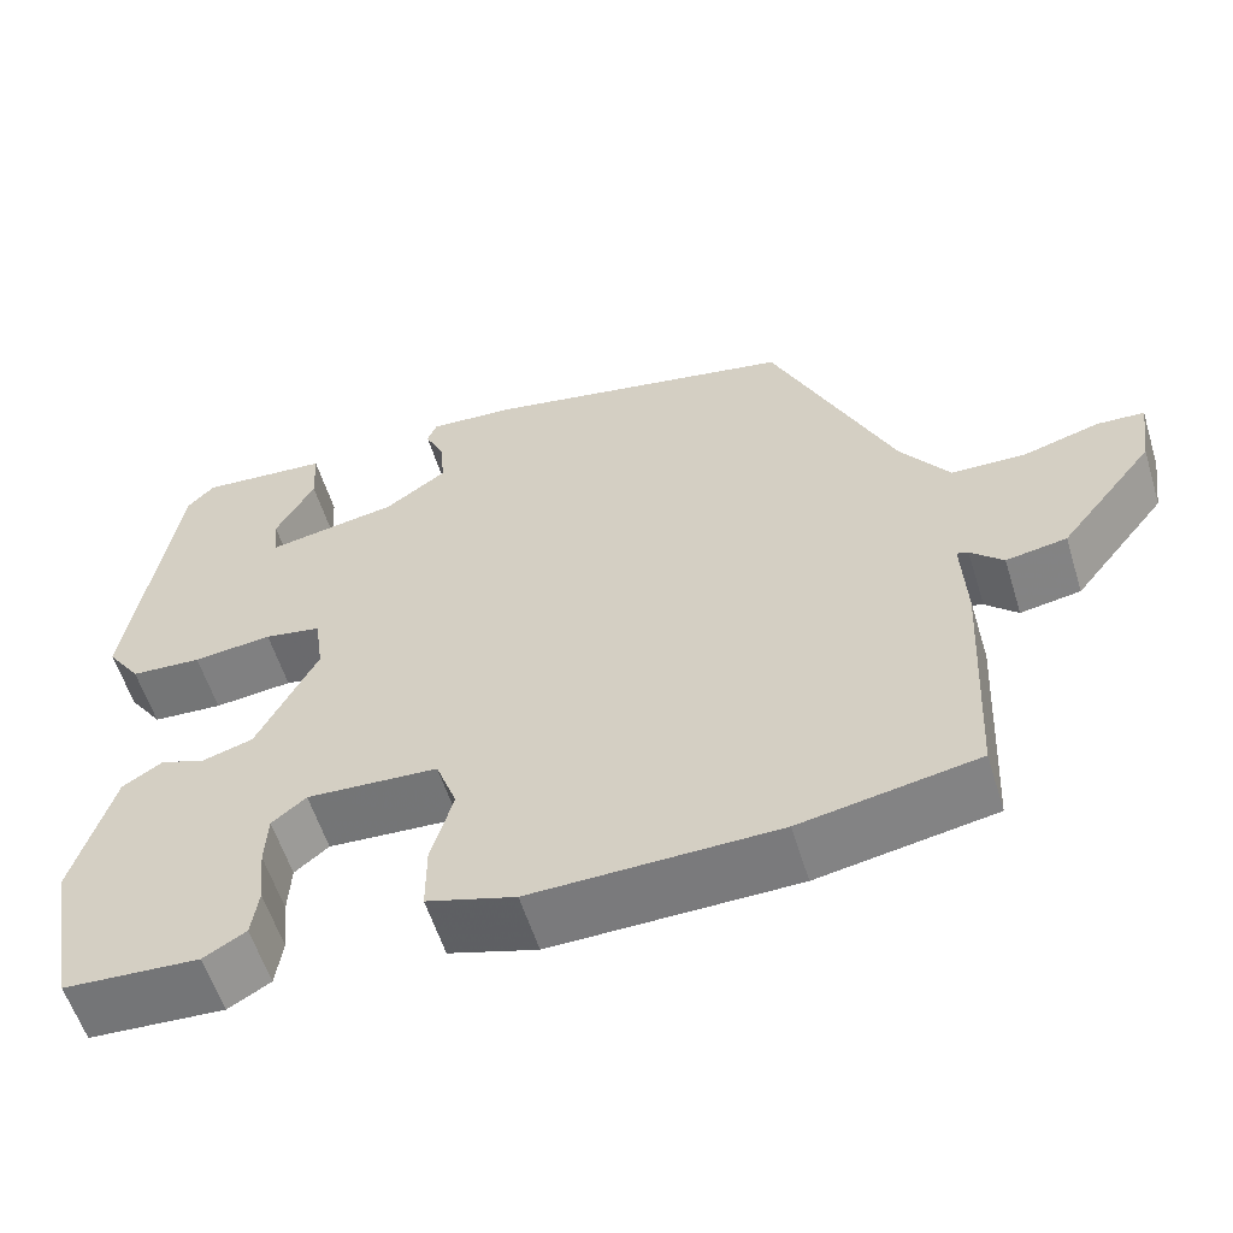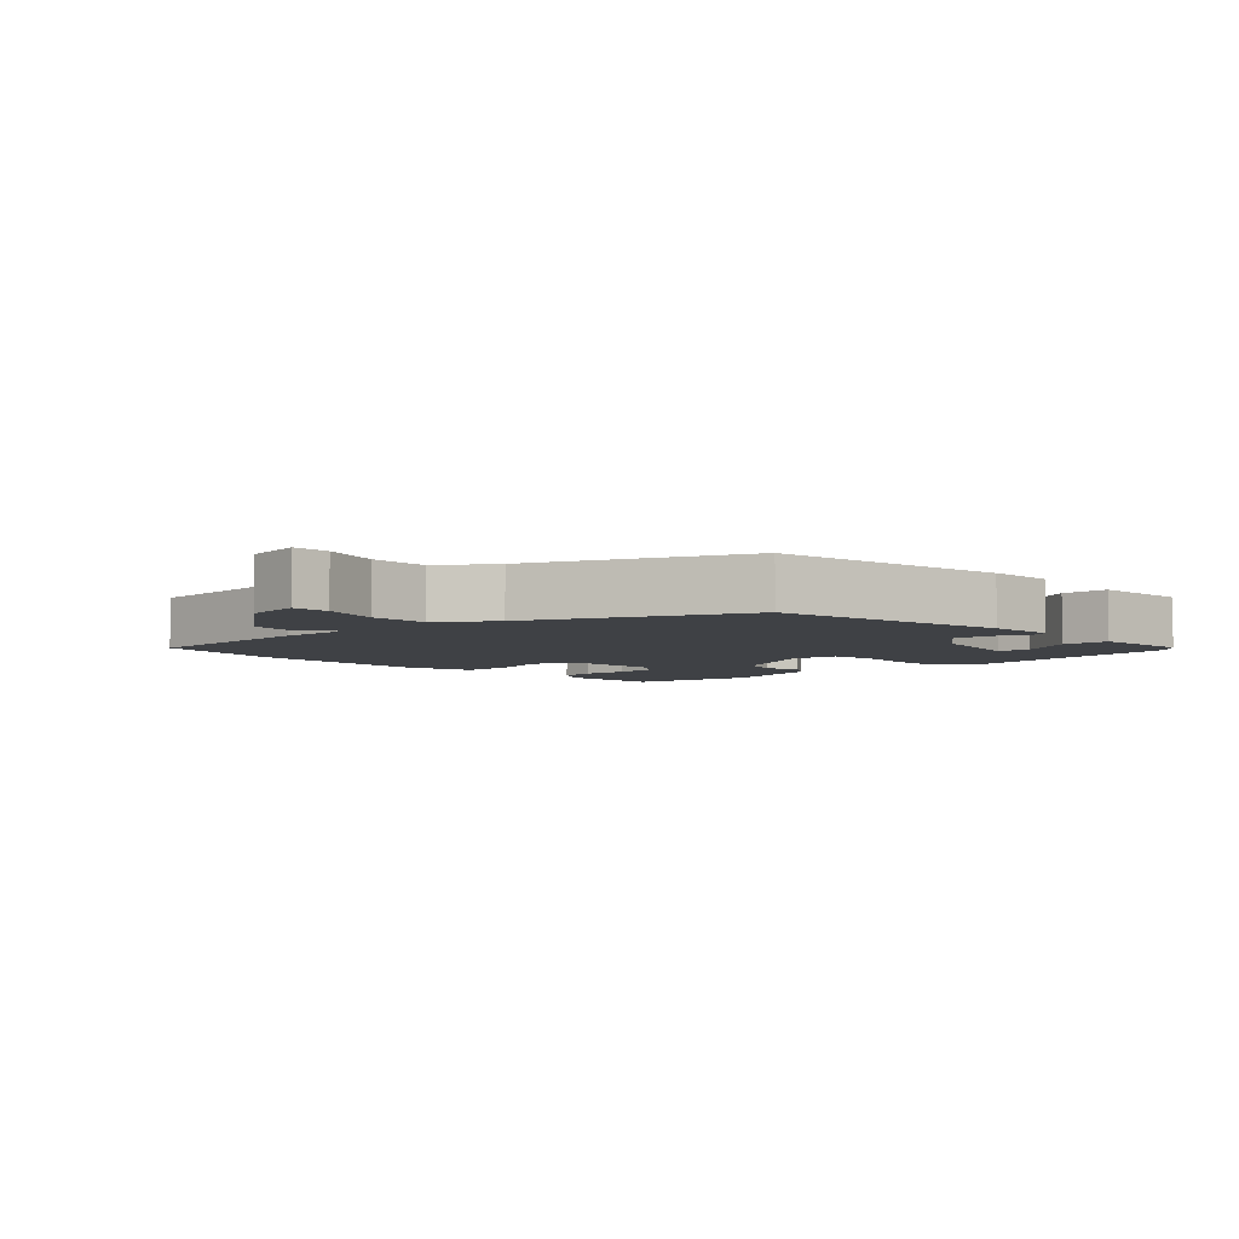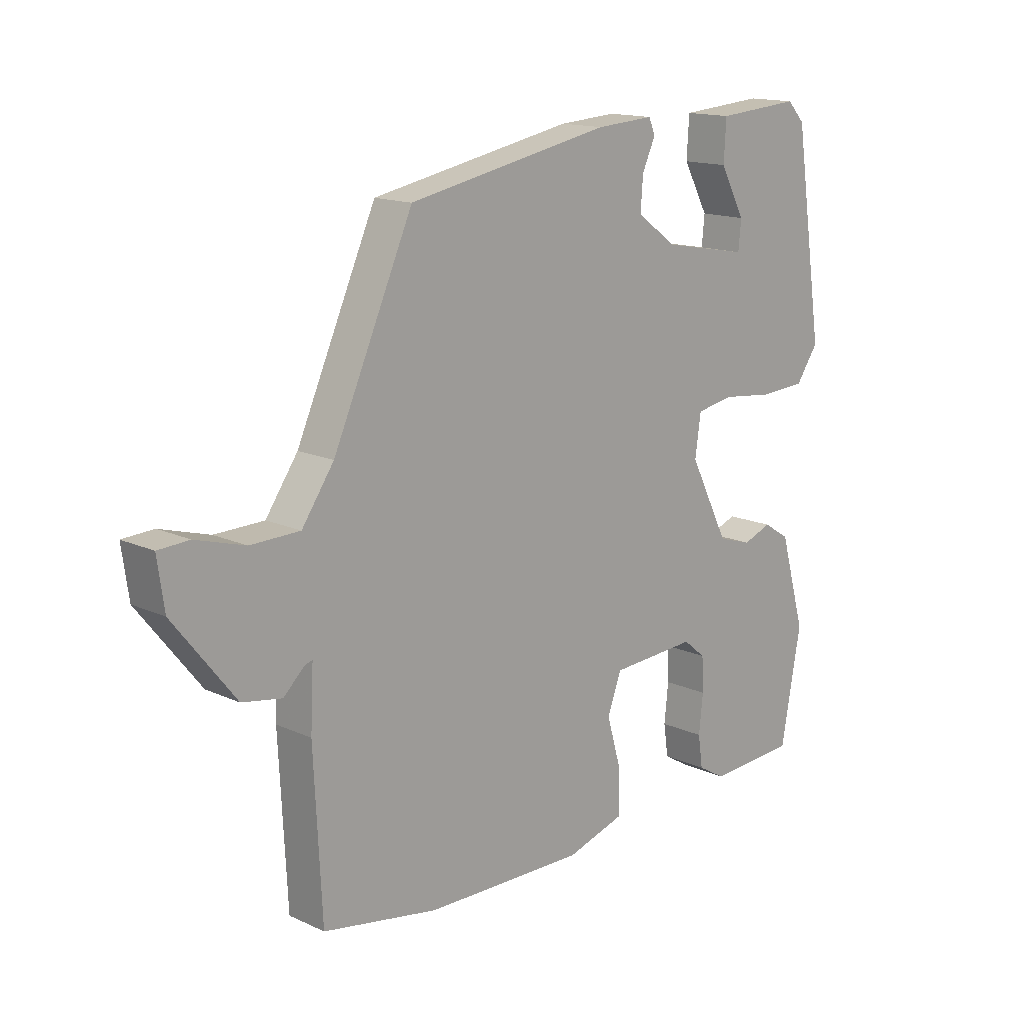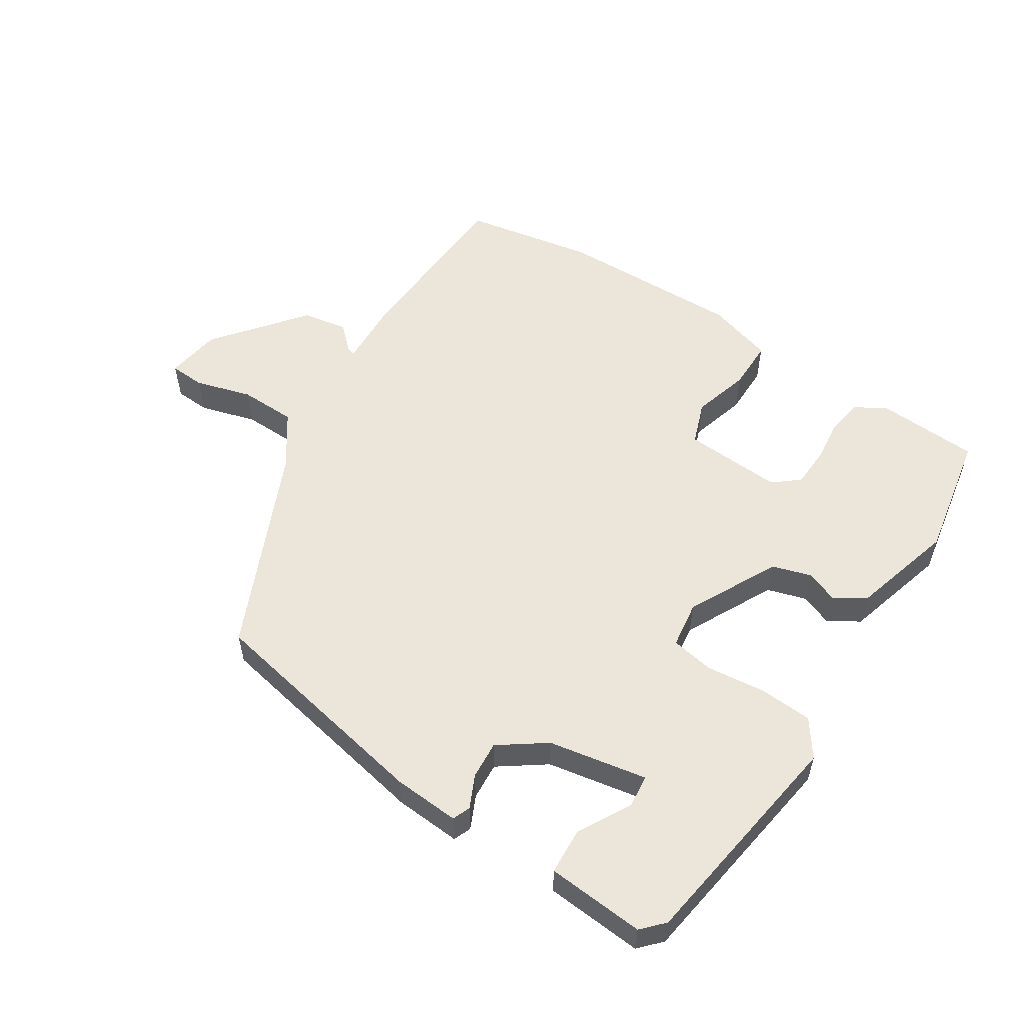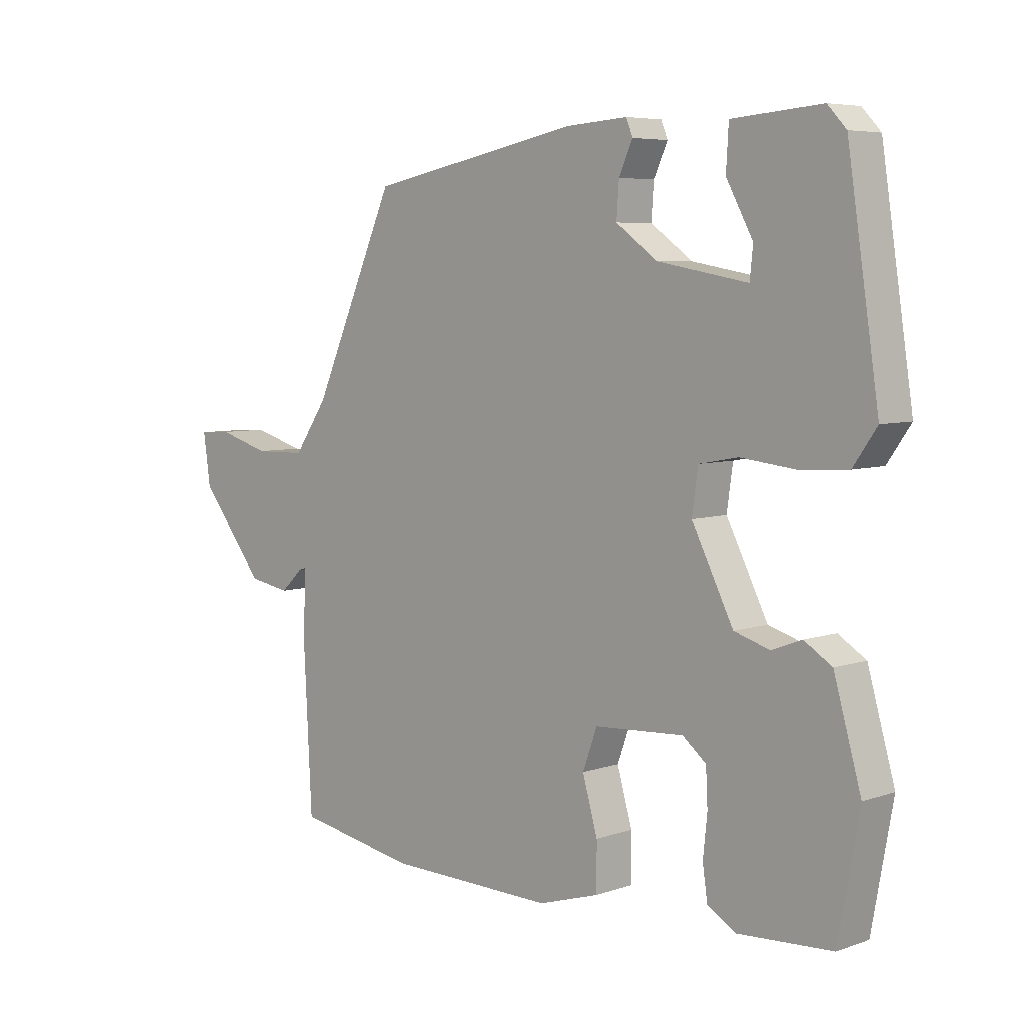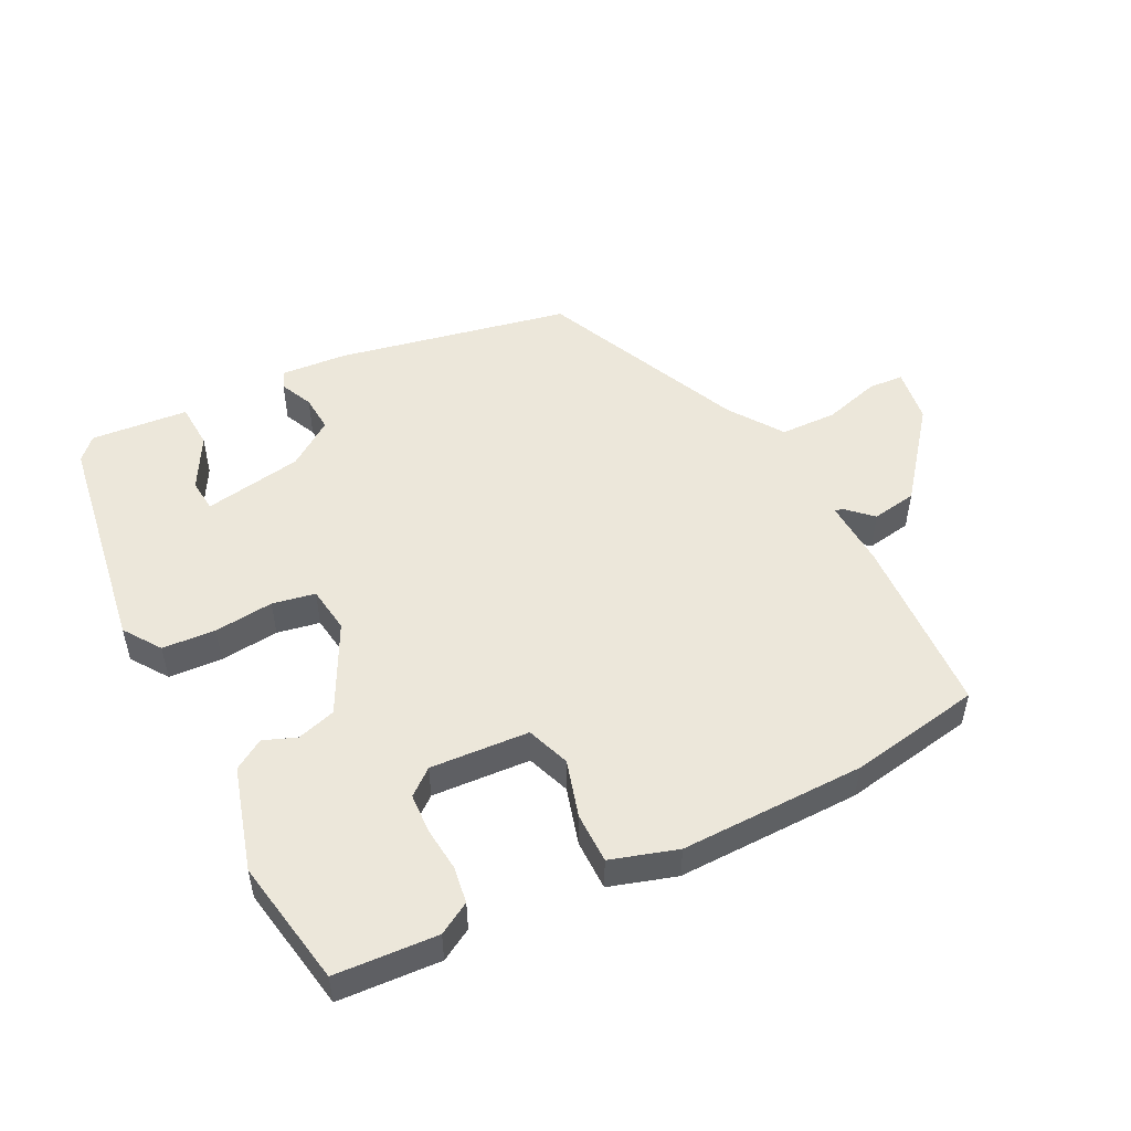
<metadata>
{"format":"obj","ext":"obj","renderer":"f3d","projection":"perspective","resolution":1024,"background":"white","views":[{"elev":-57.8,"azim":-162.8,"up":"+Z"},{"elev":-5.3,"azim":-46.9,"up":"+Y"},{"elev":15.0,"azim":-45.7,"up":"+Z"},{"elev":55.2,"azim":32.8,"up":"+Y"},{"elev":6.0,"azim":44.2,"up":"+Z"},{"elev":50.9,"azim":153.4,"up":"+Y"}]}
</metadata>
<code>
v -0.331 0.07 0.444
v 0.023 0.07 0.514
v 0.124 0.07 0.521
v 0.135 0.07 0.494
v 0.112 0.07 0.444
v 0.108 0.07 0.387
v 0.178 0.07 0.337
v 0.328 0.07 0.31
v 0.333 0.07 0.36
v 0.289 0.07 0.441
v 0.293 0.07 0.511
v 0.441 0.07 0.523
v 0.472 0.07 0.49
v 0.524 0.07 0.145
v 0.485 0.07 0.089
v 0.404 0.07 0.084
v 0.314 0.07 0.094
v 0.249 0.07 0.082
v 0.239 0.07 0.011
v 0.308 0.07 -0.125
v 0.367 0.07 -0.143
v 0.417 0.07 -0.124
v 0.463 0.07 -0.153
v 0.508 0.07 -0.311
v 0.473 0.07 -0.504
v 0.318 0.07 -0.513
v 0.27 0.07 -0.485
v 0.262 0.07 -0.429
v 0.269 0.07 -0.362
v 0.266 0.07 -0.302
v 0.227 0.07 -0.27
v 0.077 0.07 -0.279
v 0.053 0.07 -0.345
v 0.078 0.07 -0.432
v 0.078 0.07 -0.509
v -0.023 0.07 -0.54
v -0.303 0.07 -0.535
v -0.504 0.07 -0.499
v -0.518 0.07 -0.224
v -0.513 0.07 -0.12
v -0.526 0.07 -0.124
v -0.563 0.07 -0.159
v -0.632 0.07 -0.147
v -0.74 0.07 -0.011
v -0.752 0.07 0.073
v -0.698 0.07 0.076
v -0.612 0.07 0.051
v -0.526 0.07 0.053
v -0.47 0.07 0.134
v -0.331 0 0.444
v 0.023 0 0.514
v 0.124 0 0.521
v 0.135 0 0.494
v 0.112 0 0.444
v 0.108 0 0.387
v 0.178 0 0.337
v 0.328 0 0.31
v 0.333 0 0.36
v 0.289 0 0.441
v 0.293 0 0.511
v 0.441 0 0.523
v 0.472 0 0.49
v 0.524 0 0.145
v 0.485 0 0.089
v 0.404 0 0.084
v 0.314 0 0.094
v 0.249 0 0.082
v 0.239 0 0.011
v 0.308 0 -0.125
v 0.367 0 -0.143
v 0.417 0 -0.124
v 0.463 0 -0.153
v 0.508 0 -0.311
v 0.473 0 -0.504
v 0.318 0 -0.513
v 0.27 0 -0.485
v 0.262 0 -0.429
v 0.269 0 -0.362
v 0.266 0 -0.302
v 0.227 0 -0.27
v 0.077 0 -0.279
v 0.053 0 -0.345
v 0.078 0 -0.432
v 0.078 0 -0.509
v -0.023 0 -0.54
v -0.303 0 -0.535
v -0.504 0 -0.499
v -0.518 0 -0.224
v -0.513 0 -0.12
v -0.526 0 -0.124
v -0.563 0 -0.159
v -0.632 0 -0.147
v -0.74 0 -0.011
v -0.752 0 0.073
v -0.698 0 0.076
v -0.612 0 0.051
v -0.526 0 0.053
v -0.47 0 0.134
f 45 46 47
f 44 45 47
f 43 44 47
f 42 43 47
f 41 42 47
f 40 41 47 48
f 38 39 40
f 37 38 40
f 36 37 40
f 35 36 40
f 34 35 40
f 33 34 40
f 40 48 49
f 33 40 49
f 32 33 49
f 27 28 29
f 26 27 29
f 25 26 29
f 24 25 29
f 23 24 29
f 22 23 29
f 21 22 29
f 20 21 29 30
f 19 20 30 31
f 15 16 17
f 14 15 17
f 13 14 17
f 12 13 17
f 12 17 18
f 9 10 11 12
f 8 9 12
f 8 12 18
f 7 8 18
f 6 7 18 19
f 3 4 5
f 2 3 5
f 1 2 5
f 49 1 5
f 49 5 6
f 31 32 49
f 19 31 49
f 6 19 49
f 96 95 94
f 96 94 93
f 96 93 92
f 96 92 91
f 96 91 90
f 97 96 90 89
f 89 88 87
f 89 87 86
f 89 86 85
f 89 85 84
f 89 84 83
f 89 83 82
f 98 97 89
f 98 89 82
f 98 82 81
f 78 77 76
f 78 76 75
f 78 75 74
f 78 74 73
f 78 73 72
f 78 72 71
f 78 71 70
f 79 78 70 69
f 80 79 69 68
f 66 65 64
f 66 64 63
f 66 63 62
f 66 62 61
f 67 66 61
f 61 60 59 58
f 61 58 57
f 67 61 57
f 67 57 56
f 68 67 56 55
f 54 53 52
f 54 52 51
f 54 51 50
f 54 50 98
f 55 54 98
f 98 81 80
f 98 80 68
f 98 68 55
f 1 50 51 2
f 2 51 52 3
f 3 52 53 4
f 4 53 54 5
f 5 54 55 6
f 6 55 56 7
f 7 56 57 8
f 8 57 58 9
f 9 58 59 10
f 10 59 60 11
f 11 60 61 12
f 12 61 62 13
f 13 62 63 14
f 14 63 64 15
f 15 64 65 16
f 16 65 66 17
f 17 66 67 18
f 18 67 68 19
f 19 68 69 20
f 20 69 70 21
f 21 70 71 22
f 22 71 72 23
f 23 72 73 24
f 24 73 74 25
f 25 74 75 26
f 26 75 76 27
f 27 76 77 28
f 28 77 78 29
f 29 78 79 30
f 30 79 80 31
f 31 80 81 32
f 32 81 82 33
f 33 82 83 34
f 34 83 84 35
f 35 84 85 36
f 36 85 86 37
f 37 86 87 38
f 38 87 88 39
f 39 88 89 40
f 40 89 90 41
f 41 90 91 42
f 42 91 92 43
f 43 92 93 44
f 44 93 94 45
f 45 94 95 46
f 46 95 96 47
f 47 96 97 48
f 48 97 98 49
f 49 98 50 1

</code>
